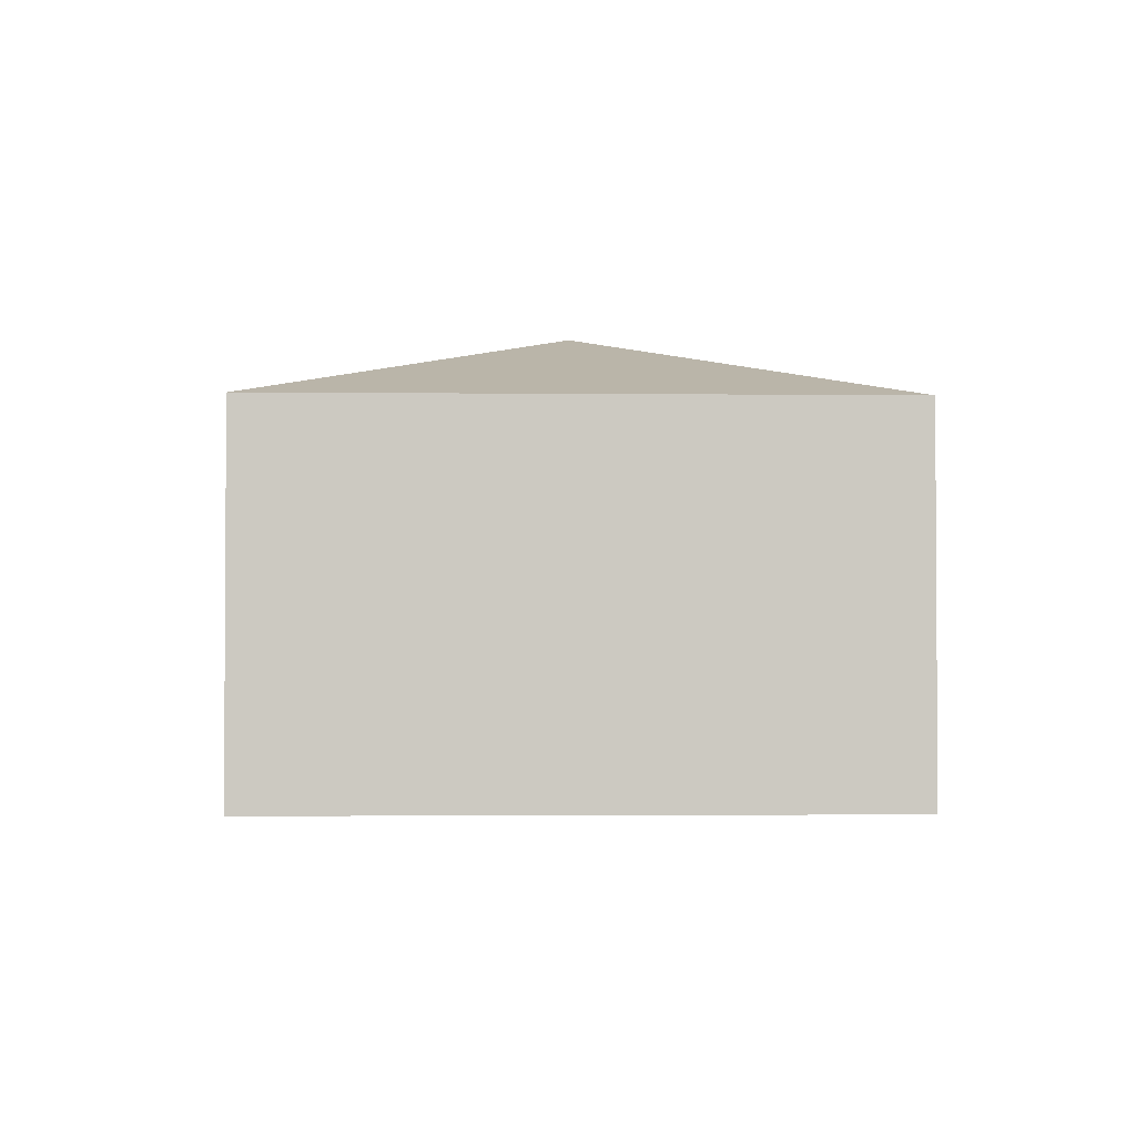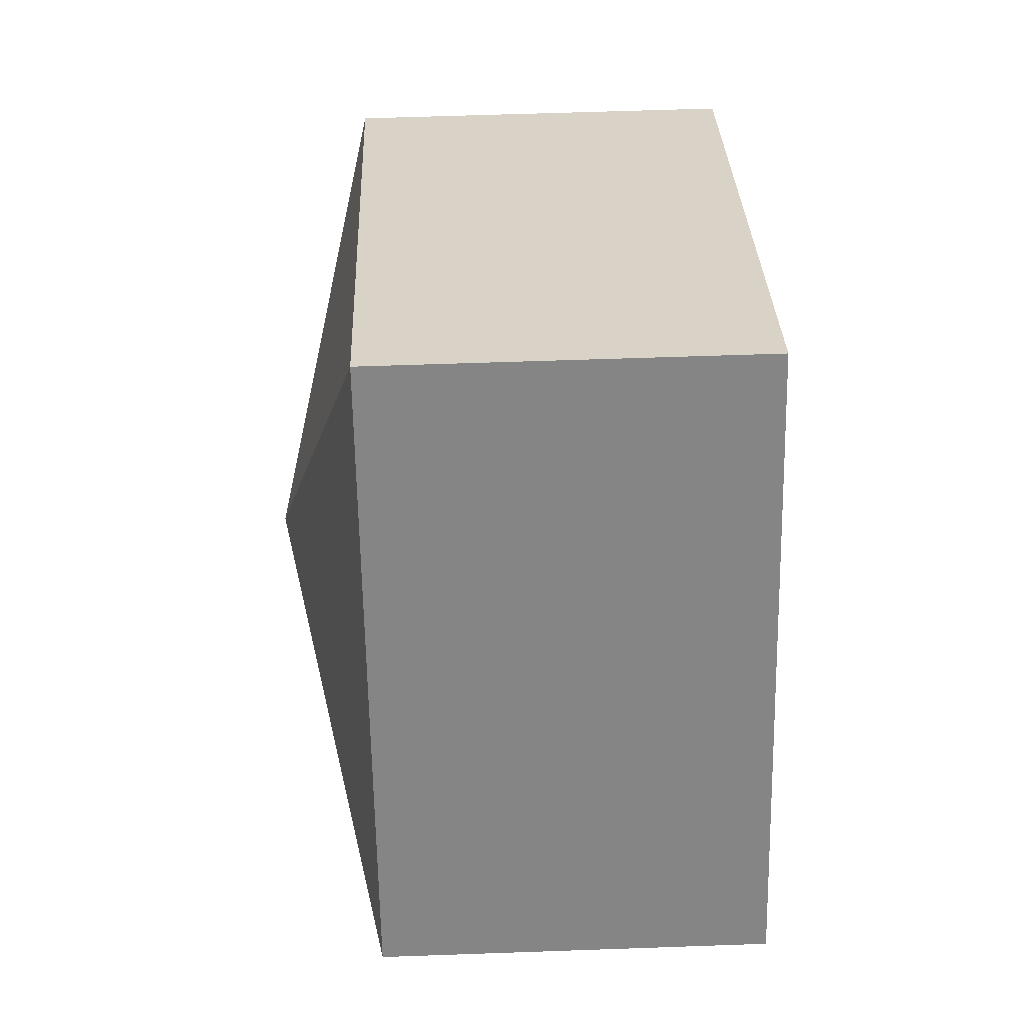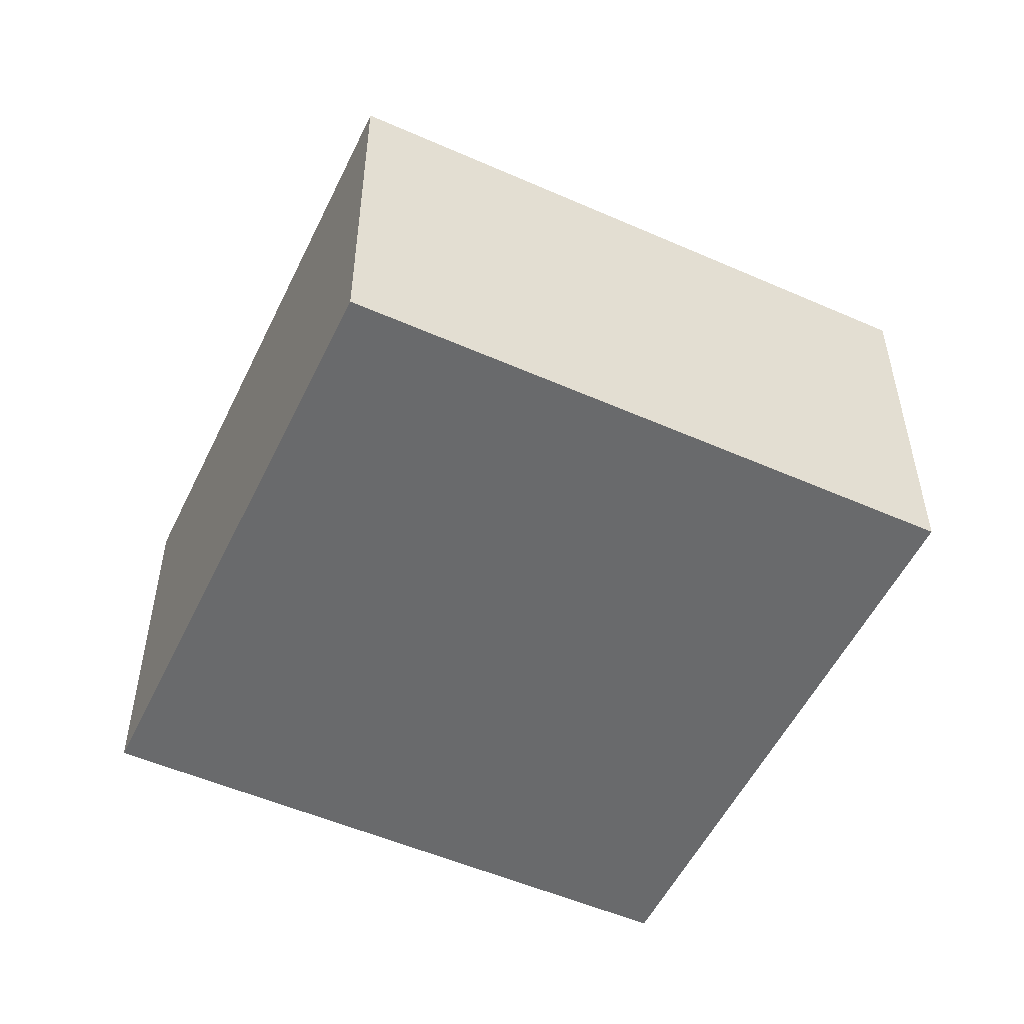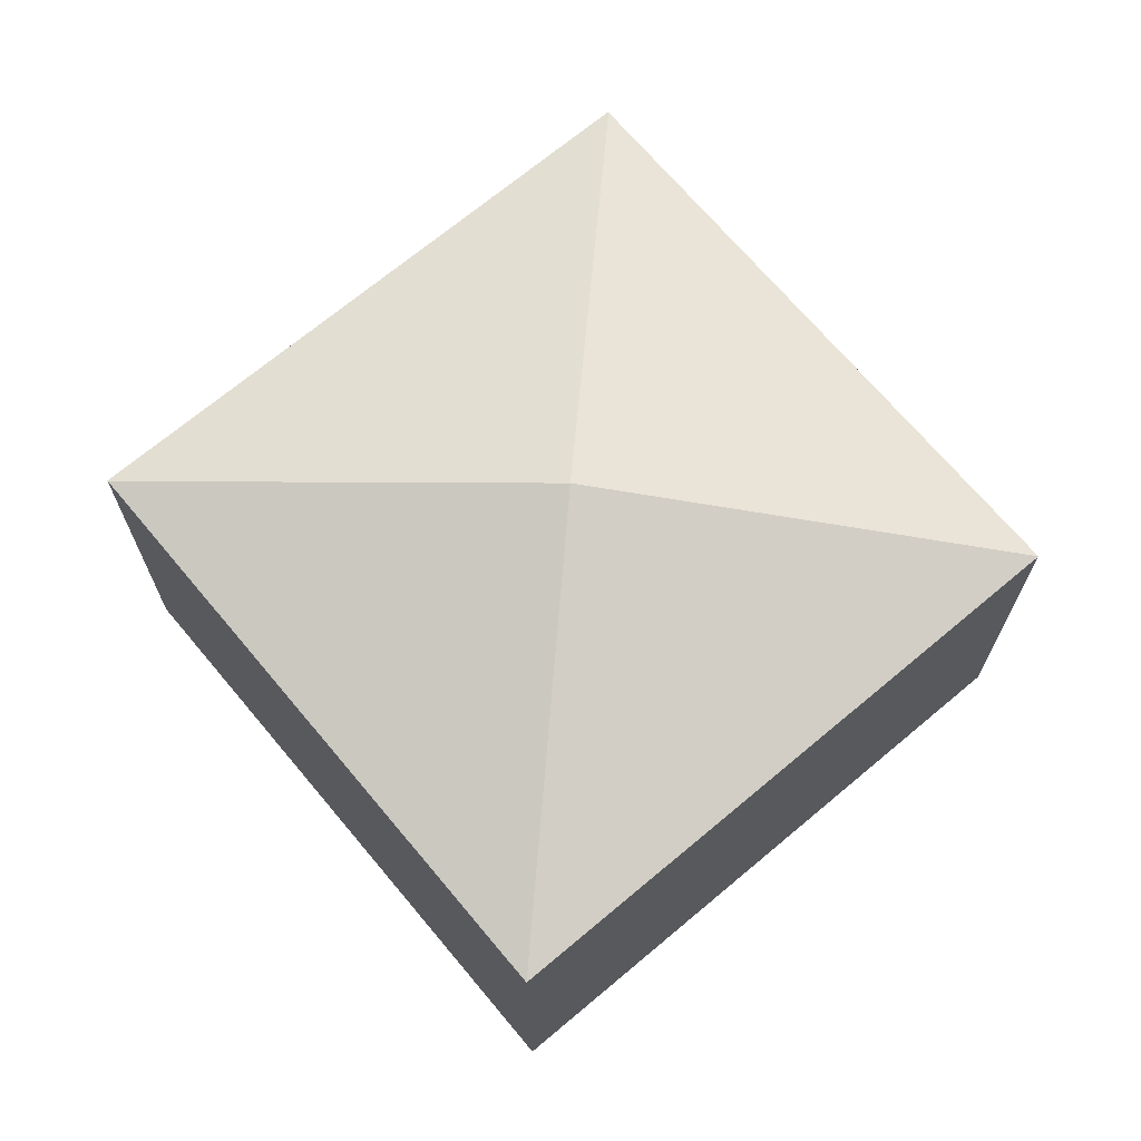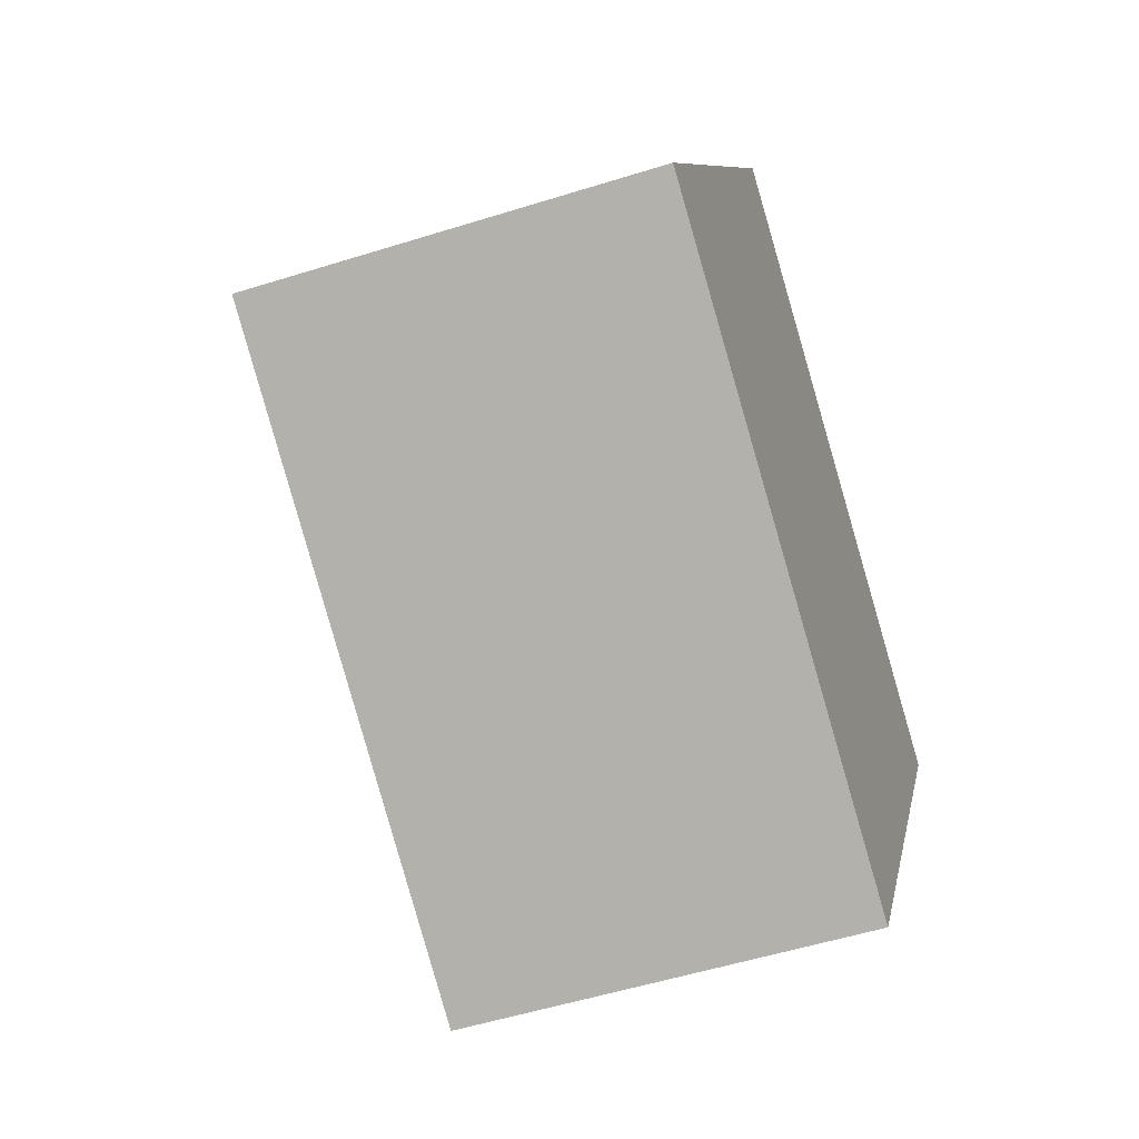
<metadata>
{"format":"obj","ext":"obj","renderer":"f3d","projection":"perspective","resolution":1024,"background":"white","views":[{"elev":-2.4,"azim":28.3,"up":"+Y"},{"elev":59.1,"azim":-92.1,"up":"+Z"},{"elev":-52.9,"azim":5.4,"up":"+Y"},{"elev":69.8,"azim":-99.4,"up":"+Y"},{"elev":-52.8,"azim":-71.3,"up":"+Z"}]}
</metadata>
<code>
v  16.02 6.921 4.108
v  10.09 6.914 -5.951
v  10.08 6.919 -5.943
v  8.022 8.59 2.064
v  0 6.919 4.237e-16
v  16.01 6.926 4.118
v  5.974 6.919 10.08
v  16.01 -2.522e-16 4.118
v  5.974 -6.173e-16 10.08
v  16.02 -2.515e-16 4.108
v  10.09 3.644e-16 -5.951
v  10.08 3.639e-16 -5.943
v  0 0 0
g defaultobject
f 1 2 3
f 4 3 5
f 3 6 1
f 4 6 3
f 4 5 7
f 4 7 6
f 7 8 6
f 8 7 9
f 8 1 6
f 1 8 10
f 10 2 1
f 2 10 11
f 2 12 3
f 12 2 11
f 12 5 3
f 5 12 13
f 13 7 5
f 7 13 9
f 8 11 10
f 11 8 9
f 11 9 12
f 12 9 13

</code>
